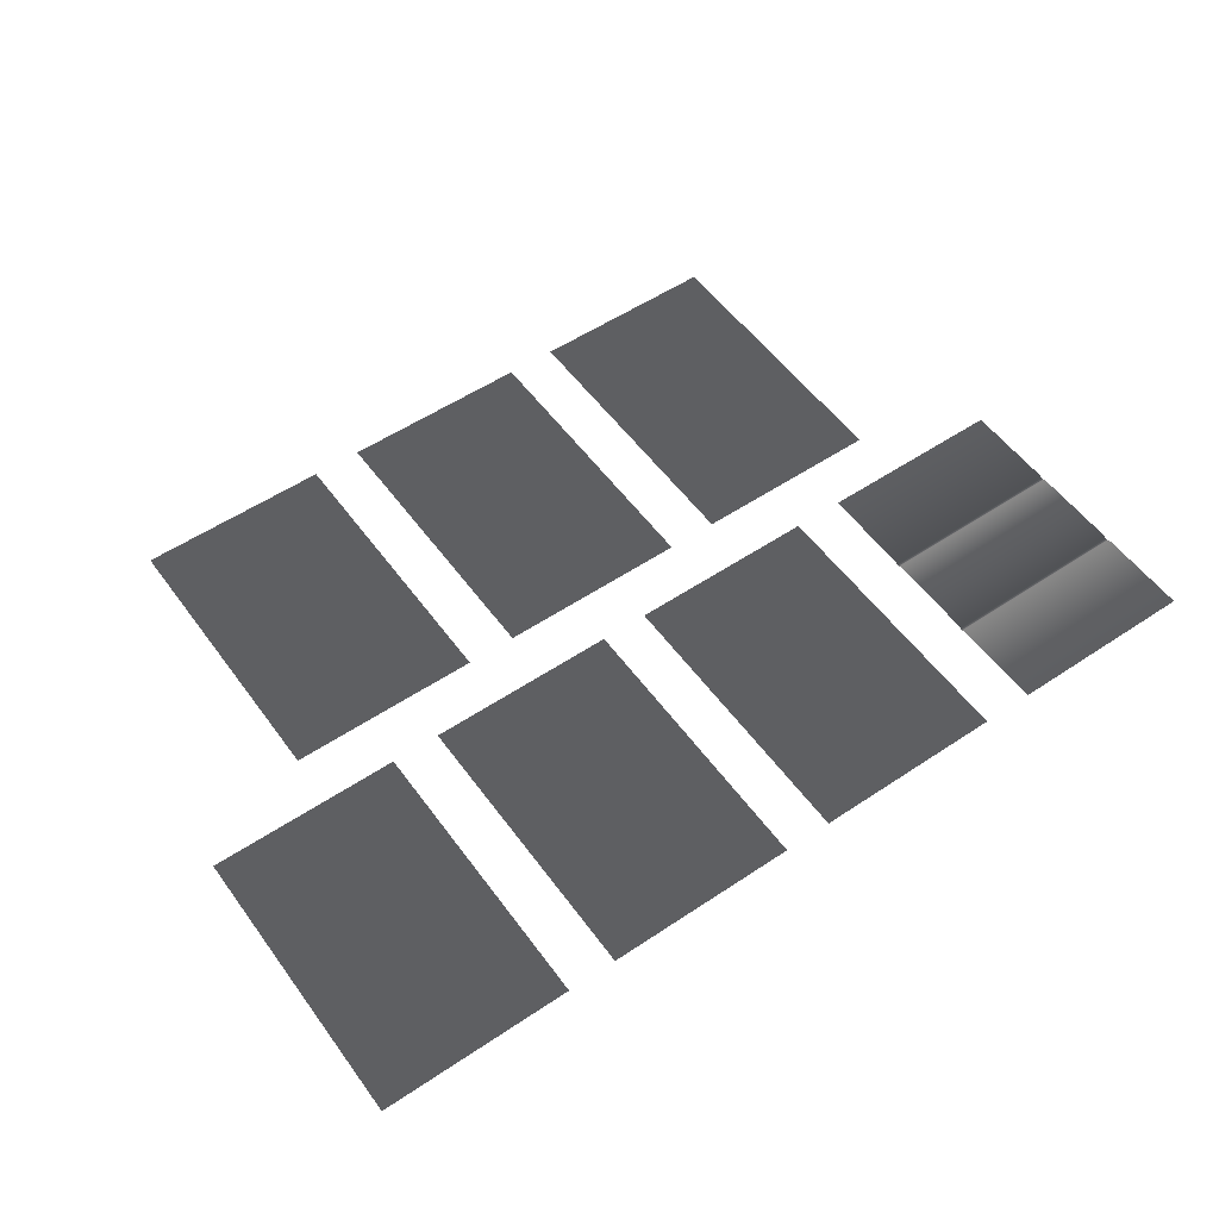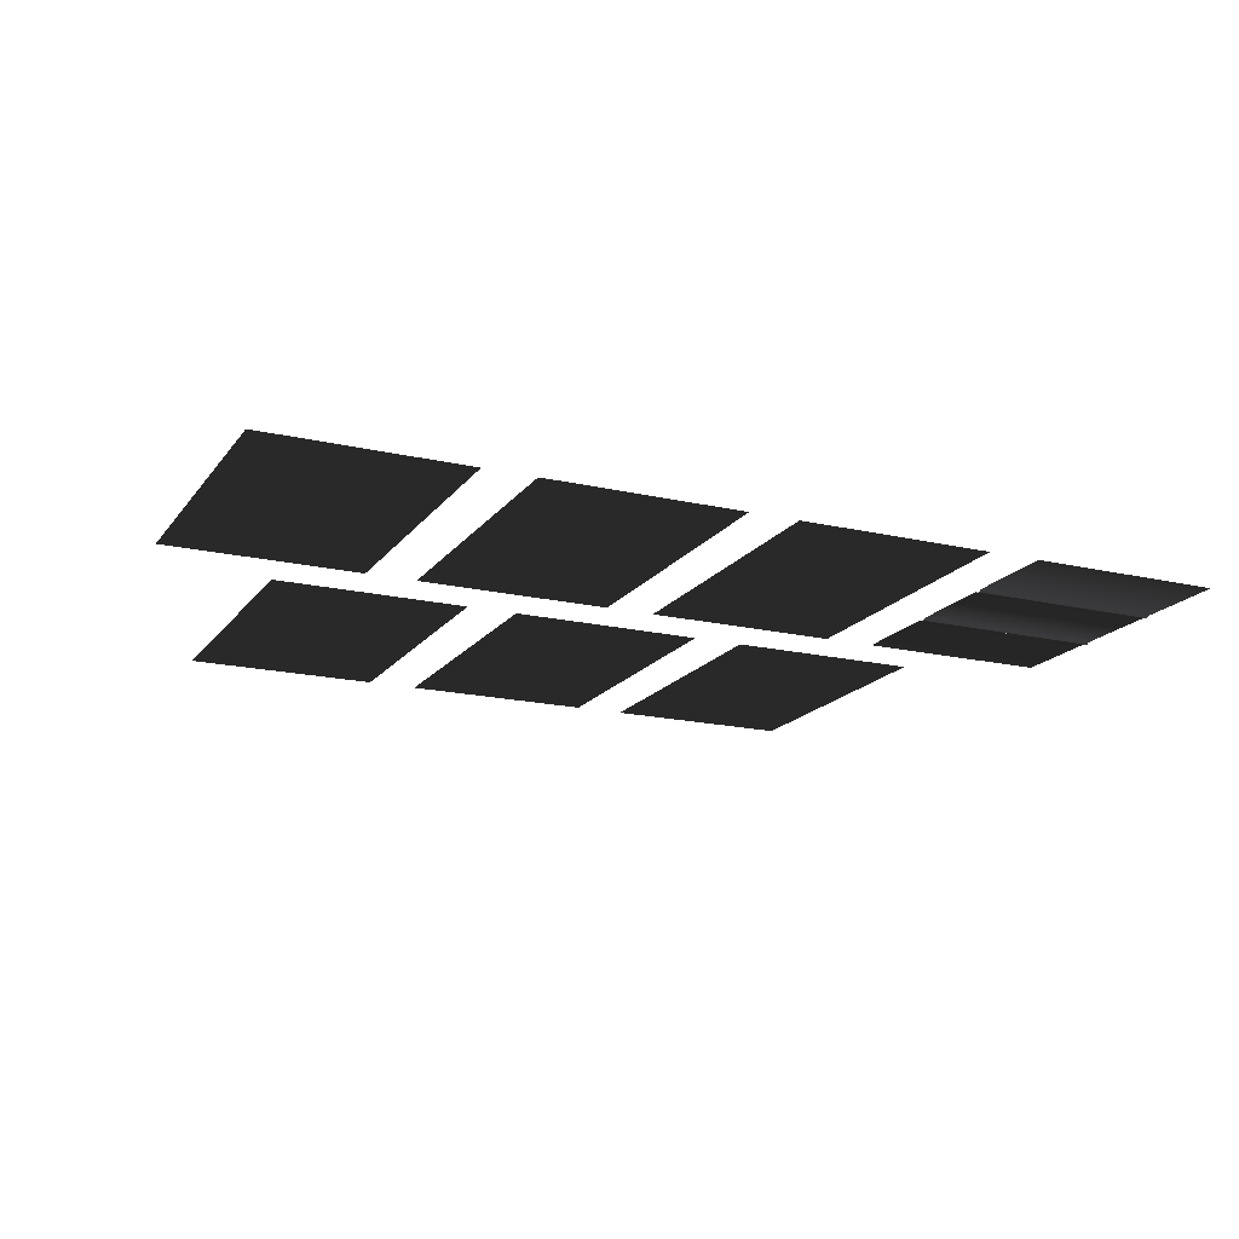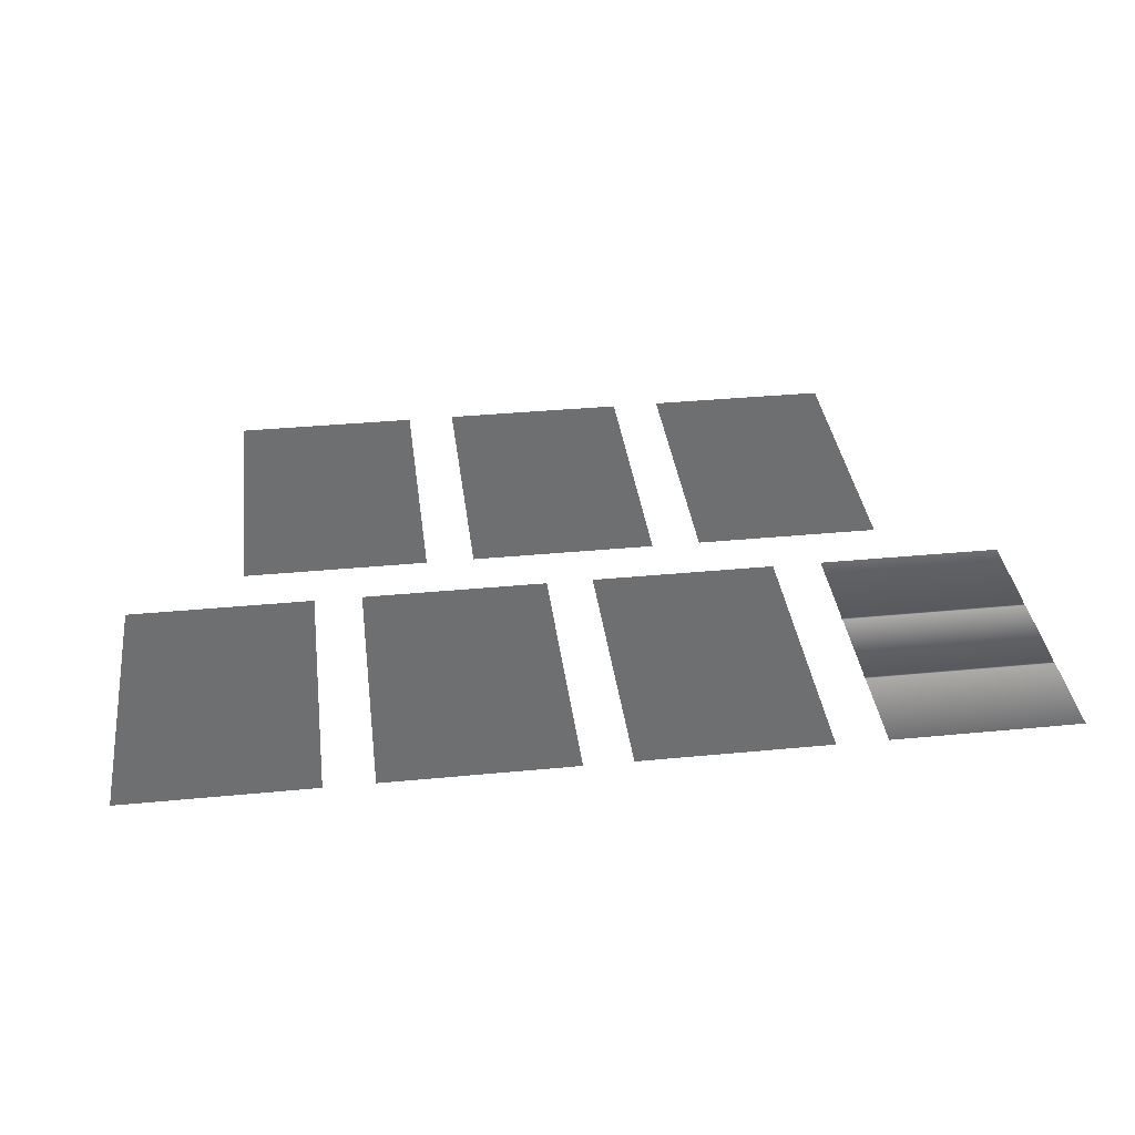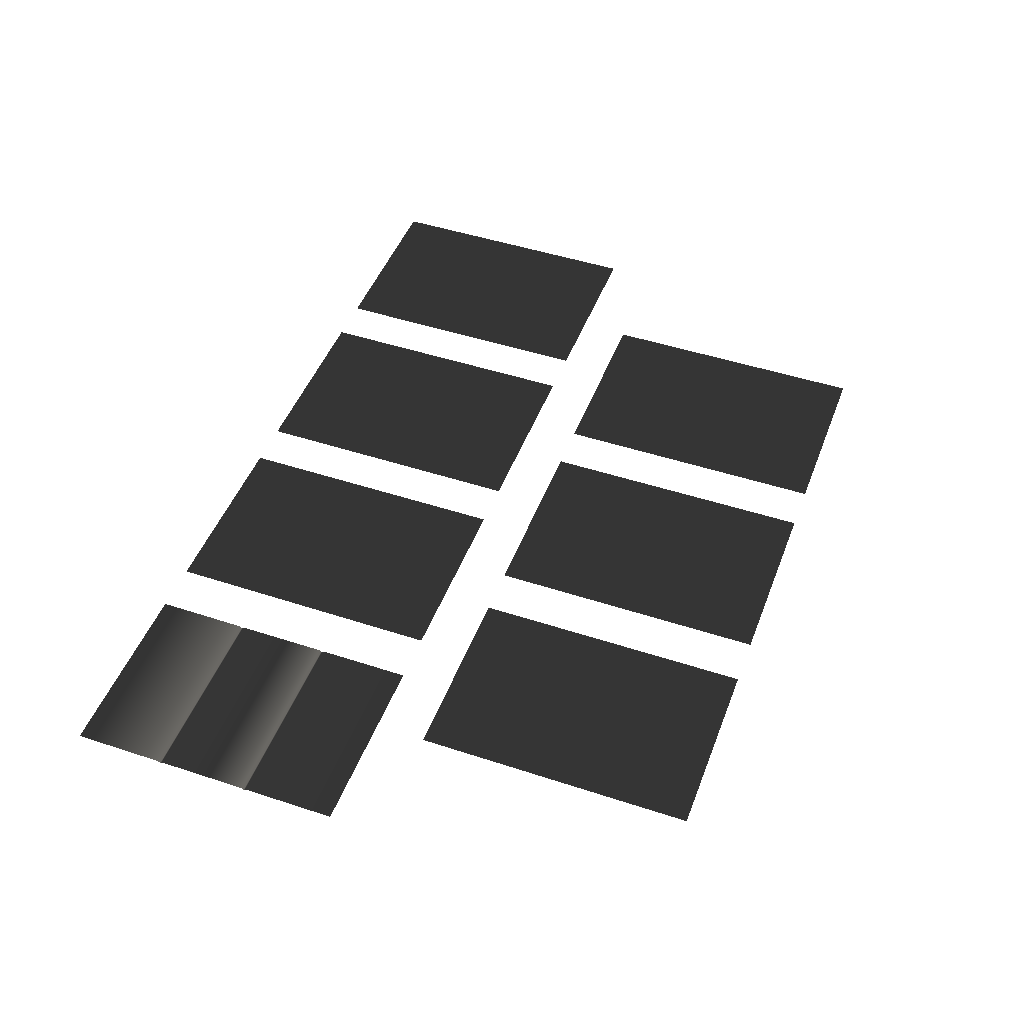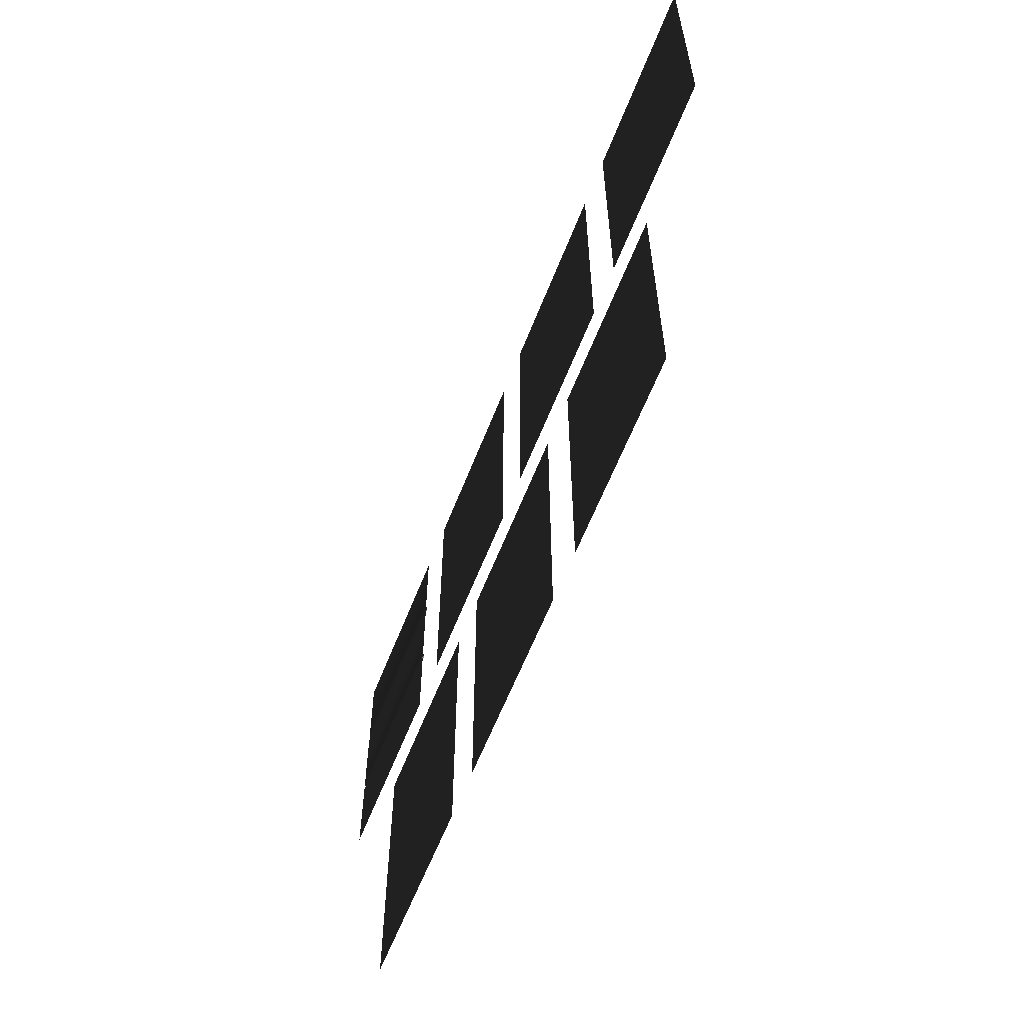
<metadata>
{"format":"obj","ext":"obj","renderer":"f3d","projection":"perspective","resolution":1024,"background":"white","views":[{"elev":54.2,"azim":-35.4,"up":"+Y"},{"elev":-17.6,"azim":-24.8,"up":"+Y"},{"elev":36.0,"azim":-7.2,"up":"+Y"},{"elev":47.4,"azim":110.4,"up":"+Y"},{"elev":-60.7,"azim":-111.3,"up":"+Z"}]}
</metadata>
<code>
o obj1
v 946.4 -1.484e-05 -91.09
v 549.5 -1.484e-05 -91.09
v 549.5 1.484e-05 91.09
v 946.4 1.484e-05 91.09
v 946.4 1.747e-05 107.2
v 549.5 1.747e-05 107.2
v 549.5 4.846e-05 297.5
v 946.4 4.846e-05 297.5
v 549.5 -3.355 96.46
v 946.4 -3.355 96.46
v 549.5 -3.355 101.8
v 946.4 -3.355 101.8
v 549.5 -3.355 -101.8
v 946.4 -3.355 -101.8
v 946.4 -1.747e-05 -107.2
v 549.5 -1.747e-05 -107.2
v 549.5 -3.355 -96.46
v 946.4 -3.355 -96.46
v 946.4 -4.846e-05 -297.5
v 549.5 -4.846e-05 -297.5
f 1 2 3
f 3 4 1
f 5 6 7
f 7 8 5
f 9 10 4
f 4 3 9
f 11 12 10
f 10 9 11
f 6 5 12
f 12 11 6
f 13 14 15
f 15 16 13
f 17 18 14
f 14 13 17
f 2 1 18
f 18 17 2
f 19 20 16
f 16 15 19
o obj2
v 696.5 -4.846e-05 -1000
v 299.6 -4.846e-05 -1000
v 299.6 4.846e-05 -405.6
v 696.5 4.846e-05 -405.6
f 21 22 23
f 23 24 21
o obj3
v 195.3 -4.846e-05 -1000
v -201.6 -4.846e-05 -1000
v -201.6 4.846e-05 -405.6
v 195.3 4.846e-05 -405.6
f 25 26 27
f 27 28 25
o obj4
v -304.2 -4.846e-05 -1000
v -701.1 -4.846e-05 -1000
v -701.1 4.846e-05 -405.6
v -304.2 4.846e-05 -405.6
f 29 30 31
f 31 32 29
o obj5
v -52.82 -4.846e-05 -297.5
v -449.7 -4.846e-05 -297.5
v -449.7 4.846e-05 297.5
v -52.82 4.846e-05 297.5
f 33 34 35
f 35 36 33
o obj6
v 443.8 -4.846e-05 -297.5
v 46.95 -4.846e-05 -297.5
v 46.95 4.846e-05 297.5
v 443.8 4.846e-05 297.5
f 37 38 39
f 39 40 37
o obj7
v -551.5 -4.846e-05 -297.5
v -948.4 -4.846e-05 -297.5
v -948.4 4.846e-05 297.5
v -551.5 4.846e-05 297.5
f 41 42 43
f 43 44 41

</code>
